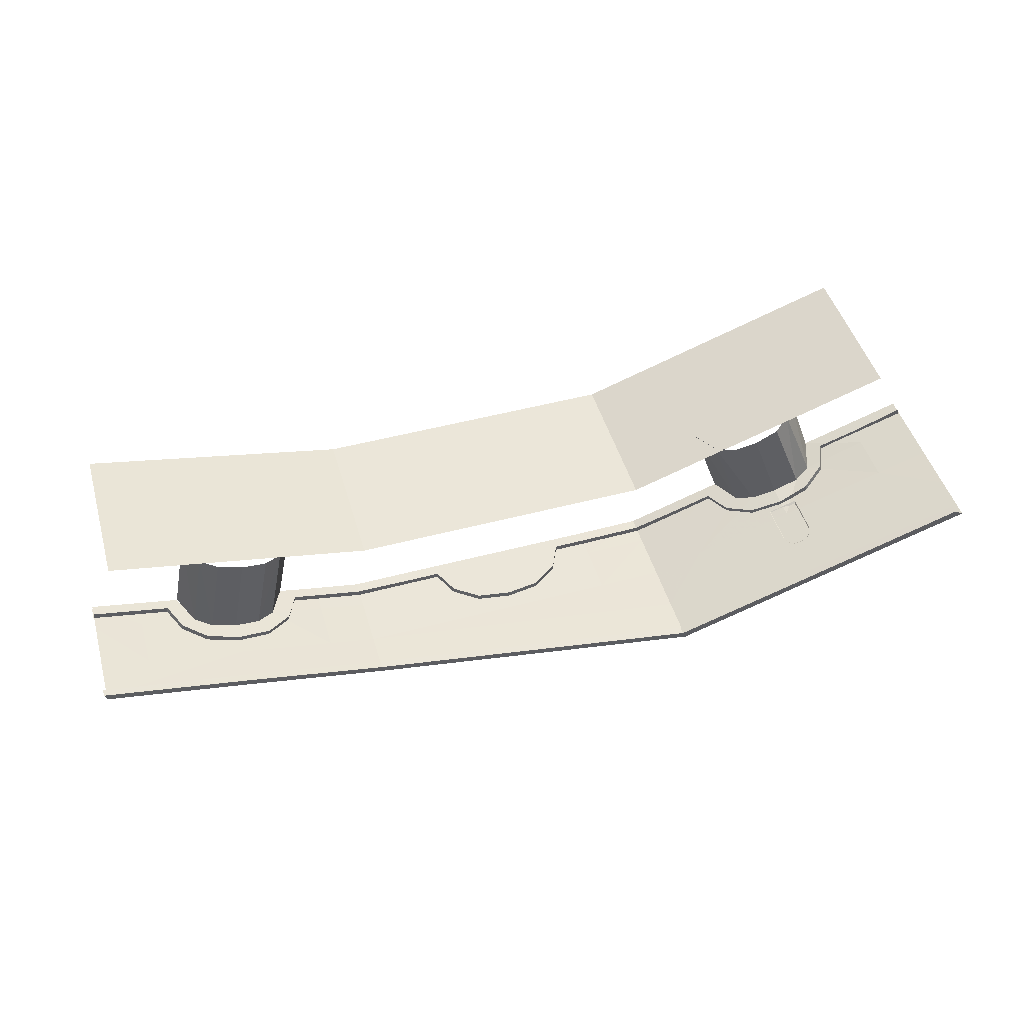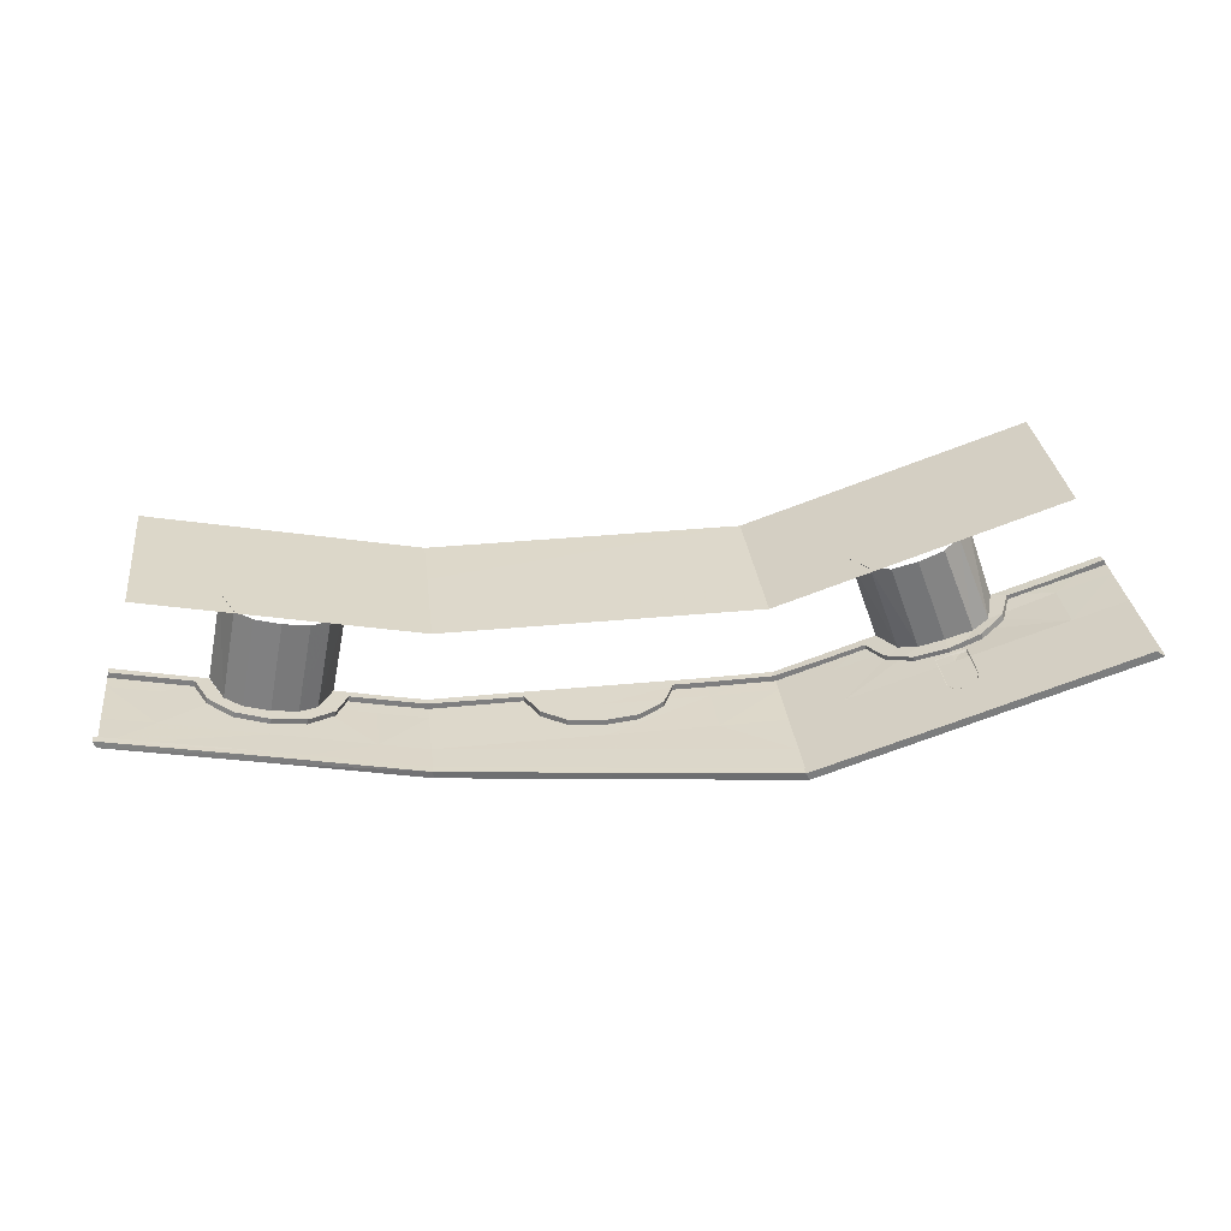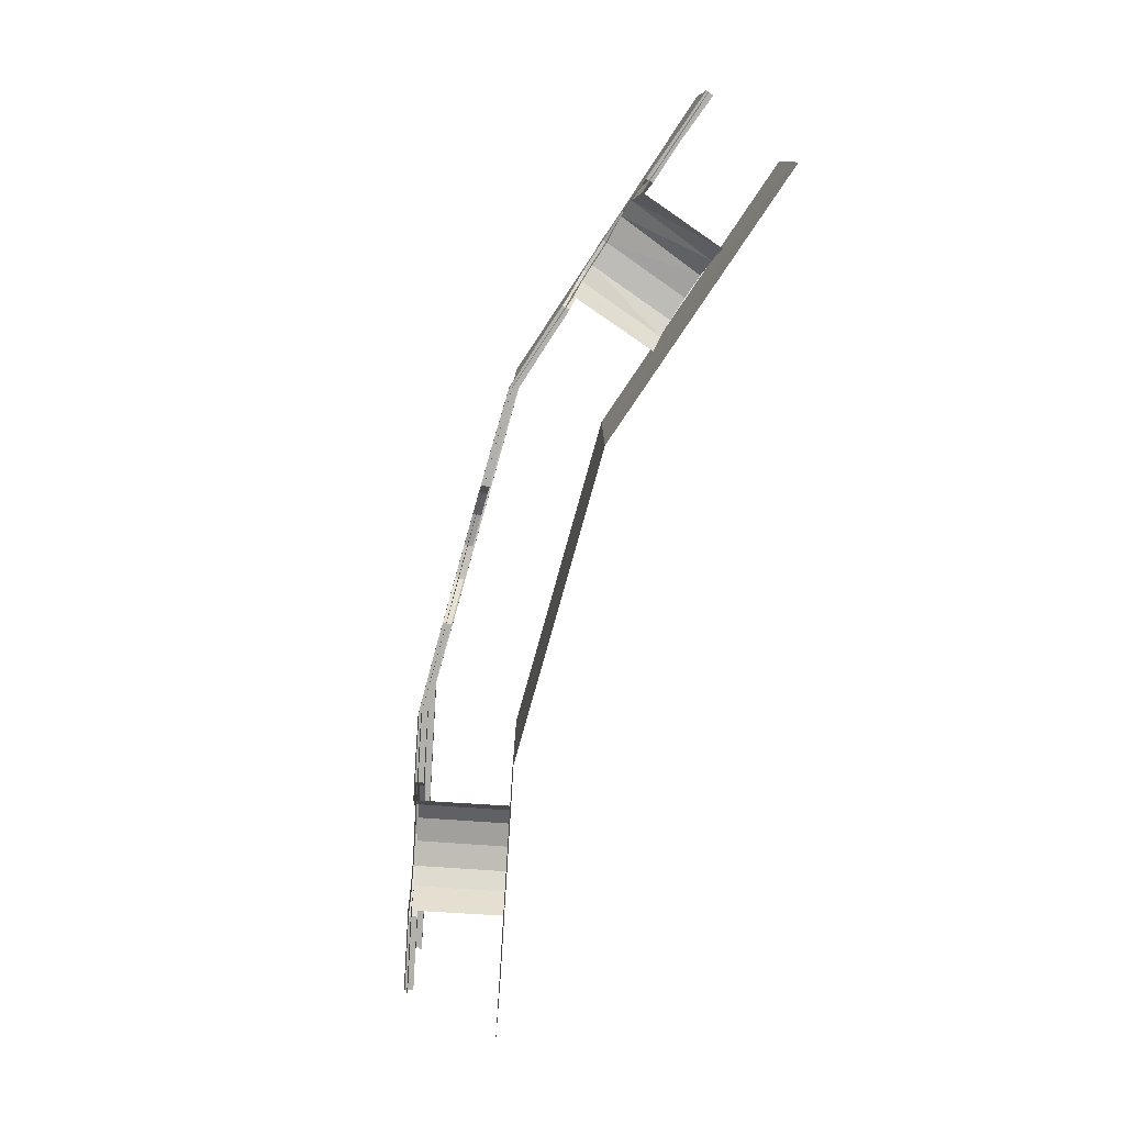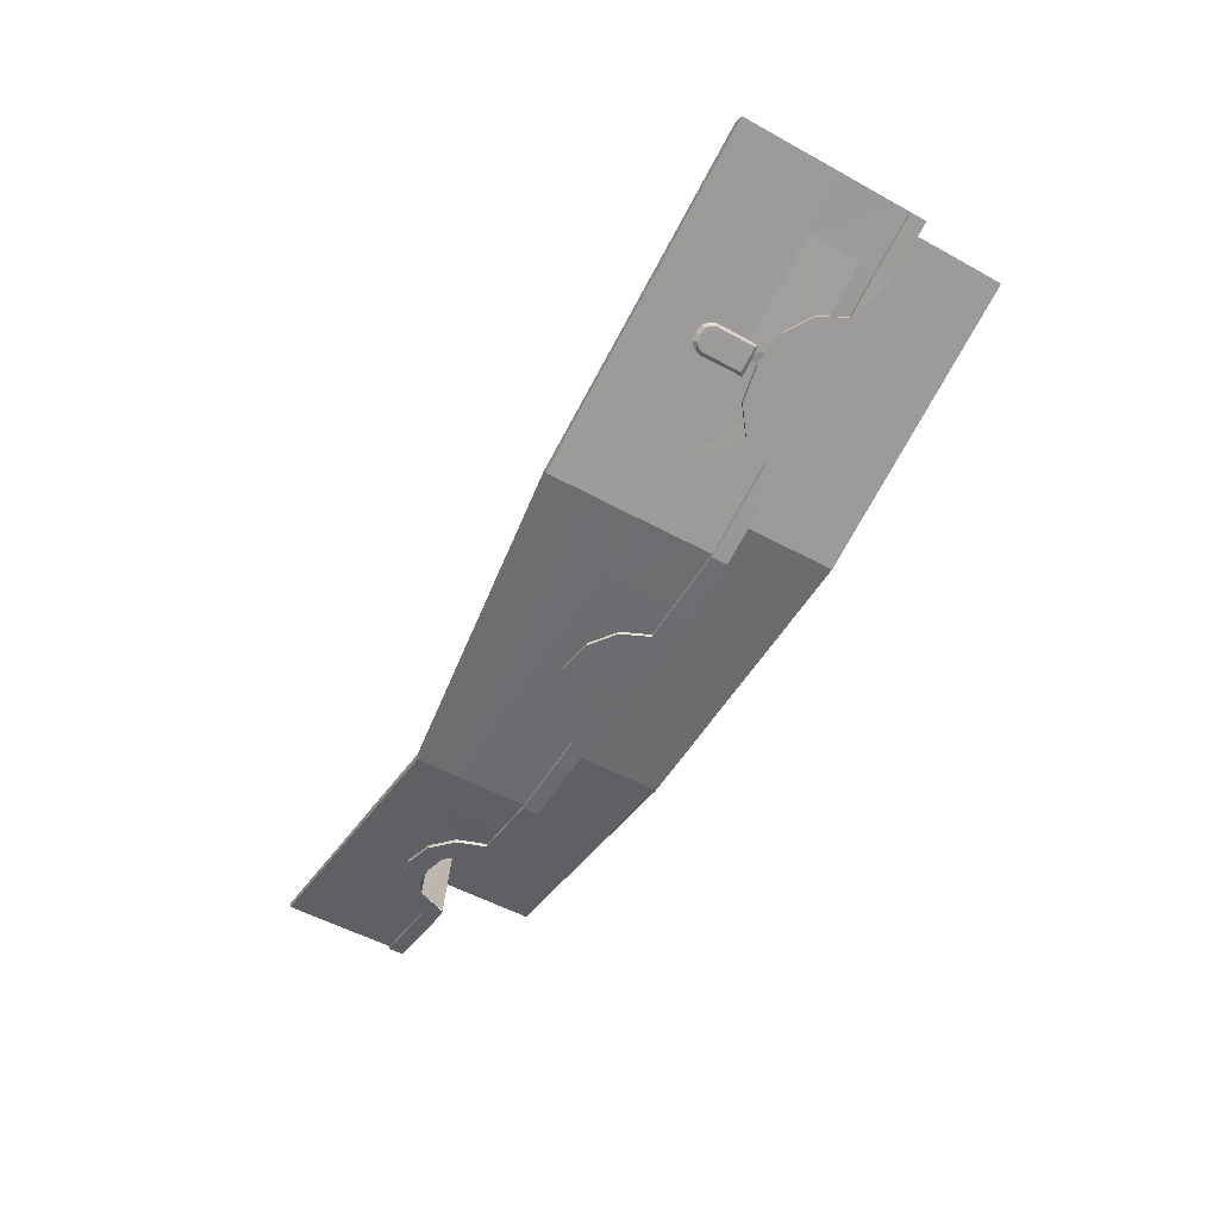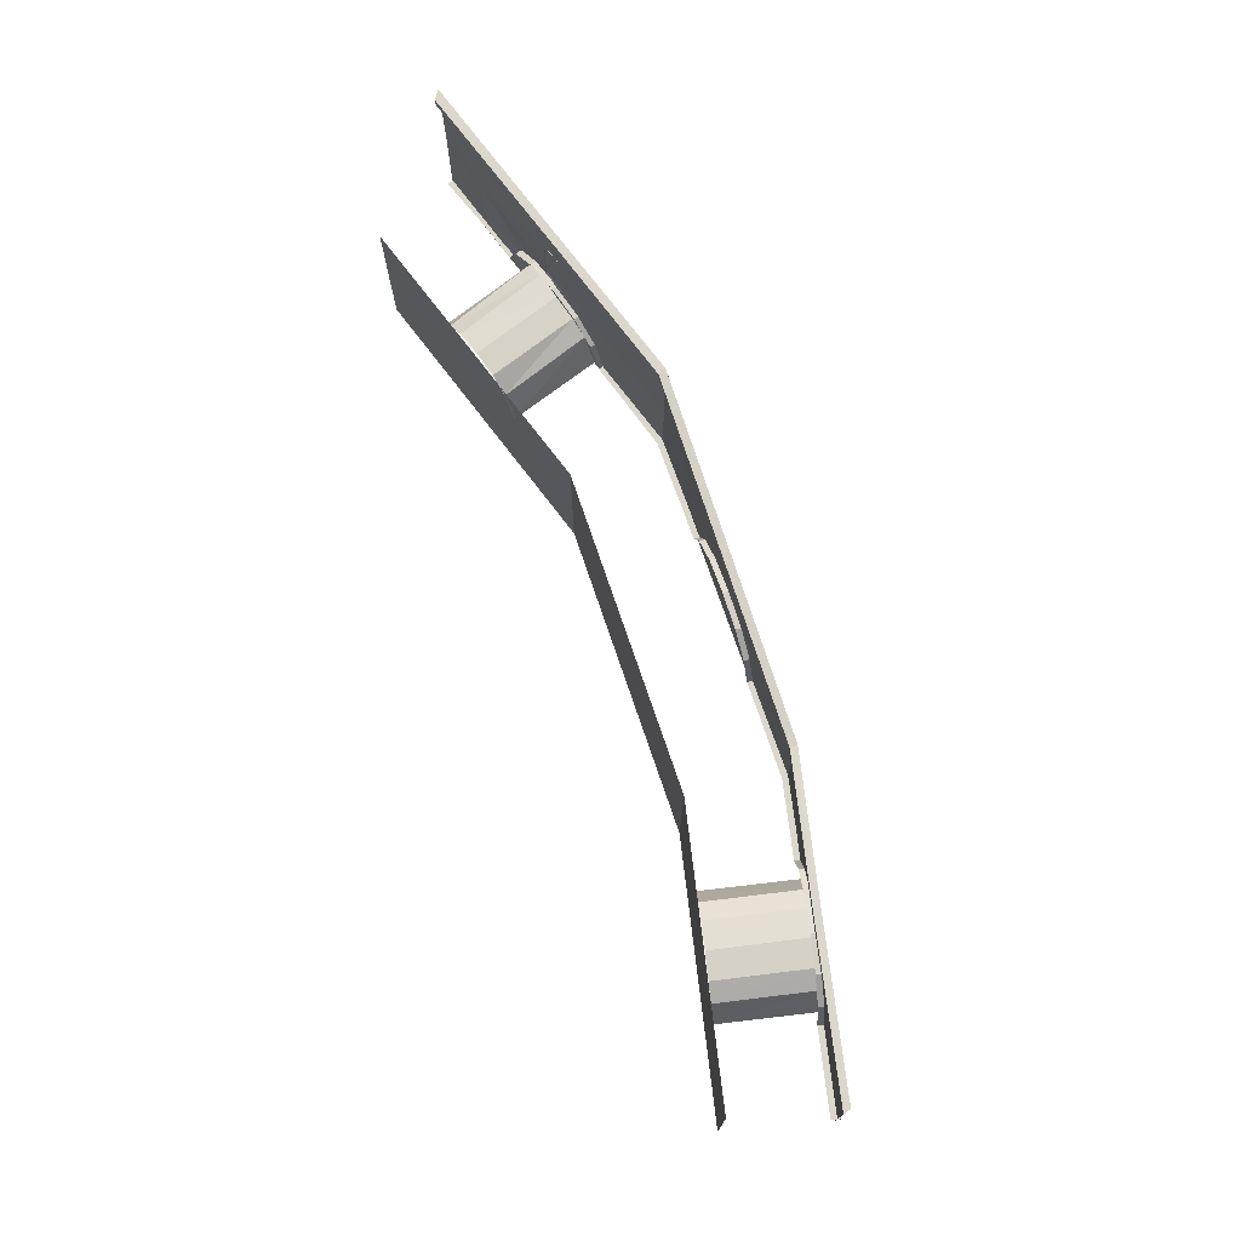
<metadata>
{"format":"obj","ext":"obj","renderer":"f3d","projection":"perspective","resolution":1024,"background":"white","views":[{"elev":47.5,"azim":-16.1,"up":"+Y"},{"elev":31.2,"azim":-6.8,"up":"+Y"},{"elev":-78.5,"azim":75.2,"up":"+Z"},{"elev":-52.8,"azim":59.5,"up":"+Y"},{"elev":73.1,"azim":-107.9,"up":"+Z"}]}
</metadata>
<code>
g zhucheng_yewai_291_shangye_jz_01_b
v 892.8 -98.35 559.6
v 890.3 -91.27 547.2
v 898.1 -88.41 547.2
v 898.1 -88.41 559.6
v 861.5 -109.6 689
v 861.2 -109.7 689
v 861.4 -109.6 689
v 829.3 -120.8 559.6
v 829.4 -120.7 666.3
v 817.3 -117 666.3
v 817.3 -117 559.6
v 878.9 -103.4 686.9
v 892.7 -98.37 666.3
v 887.2 -100.4 679.8
v 825.8 -114 686.6
v 836.1 -118.4 679.8
v 845.2 -115.3 687.6
v 837.6 -110 698.3
v 878 -95.71 698.5
v 858 -102.8 701.4
v 889.7 -91.49 686.6
v 898.1 -88.41 666.3
v 817.3 -117 547.2
v 826.5 -113.8 547.2
f 1 2 3
f 3 4 1
f 5 6 7
f 8 9 10
f 10 11 8
f 12 1 13
f 13 14 12
f 15 16 17
f 17 18 15
f 15 10 9
f 9 16 15
f 19 20 5
f 5 12 19
f 5 7 12
f 21 14 13
f 13 22 21
f 21 19 12
f 12 14 21
f 4 22 13
f 13 1 4
f 23 24 8
f 8 11 23
f 1 8 24
f 24 2 1
f 6 8 1
f 6 1 12
f 12 7 6
f 20 18 17
f 20 17 6
f 20 6 5
f 9 8 17
f 17 16 9
f 8 6 17
g zhucheng_yewai_291_shangye_jz_01_b
v -484.3 -267 579.7
v -484.6 -266.6 438.2
v -310.4 -263.9 579.8
v 1157 -2.385 579.7
v 1157 -2.047 440.7
v 1301 47.03 441.1
v 1302 46.3 579.7
v 859.7 -103.9 579.7
v 860 -102.9 474.8
v 936.4 -85.37 466.3
v 859.7 -103.9 579.7
v 792.7 -125.4 466.3
v 860 -102.9 474.8
v 576.6 -200.7 579.7
v 746.5 -142.1 437.8
v 1157 -2.385 579.7
v 983.1 -69.45 440.2
v 1157 -2.047 440.7
v 576.6 -200.7 438.2
v 434.4 -249.6 438.5
v 576.6 -200.7 438.2
v 576.6 -200.7 579.7
v 434.4 -249.6 579.7
v 254.3 -254 579.8
v 253.2 -254.4 438.5
v 434.4 -249.6 438.5
v 434.4 -249.6 579.7
v -31.96 -259 579.8
v -34.05 -258.8 438.4
v 253.2 -254.4 438.5
v 254.3 -254 579.8
v -310.4 -263.9 579.8
v -311.5 -263 438.3
v -34.05 -258.8 438.4
v -31.96 -259 579.8
v -311.5 -263 438.3
v -764.7 52.34 466.3
v -813.6 -201.2 466.3
v -883.2 -187.4 474.8
v -835 66.2 474.8
v -716.7 42.81 437
v -765.6 -210.5 437
v -676.4 34.66 351.8
v -726.6 -218.5 351.8
v -903.8 79.98 466.3
v -952.7 -173.5 466.3
v -951.7 89.52 437.1
v -1001 -163.9 437
v -989.5 96.9 351.8
v -1040 -155.4 351.8
v -465.8 -6.364 307.9
v -1210 140.2 308.6
v -1210 140.2 171.3
v -465.5 -6.313 170.8
v 840.1 158.8 466.3
v 936.4 -85.37 466.3
v 860 -102.9 474.8
v 772.2 135.8 474.8
v 886.4 174.4 428.7
v 983.1 -69.45 440.2
v 925.5 187.5 351.8
v 1011 -51.68 351.8
v 705.7 113.4 466.3
v 792.7 -125.4 466.3
v 659.4 97.78 428.7
v 746.5 -142.1 437.8
v 623 85.35 351.8
v 708.4 -154.6 351.8
v 1177 276.5 307.9
v 398.2 5.574 307.9
v 398.2 5.573 170.8
v 1177 276.7 170.8
v 398.2 5.574 307.9
v -465.8 -6.364 307.9
v -465.5 -6.313 170.8
v 398.2 5.573 170.8
f 25 26 27
f 28 29 30
f 30 31 28
f 32 33 34
f 35 36 37
f 38 39 36
f 36 35 38
f 40 32 34
f 34 41 40
f 42 40 41
f 39 38 43
f 44 45 46
f 46 47 44
f 48 49 50
f 50 51 48
f 52 53 54
f 54 55 52
f 56 57 58
f 58 59 56
f 60 27 26
f 61 62 63
f 63 64 61
f 65 66 62
f 62 61 65
f 67 68 66
f 66 65 67
f 69 64 63
f 63 70 69
f 71 69 70
f 70 72 71
f 73 71 72
f 72 74 73
f 75 76 77
f 77 78 75
f 79 80 81
f 81 82 79
f 83 84 80
f 80 79 83
f 85 86 84
f 84 83 85
f 87 82 81
f 81 88 87
f 89 87 88
f 88 90 89
f 91 89 90
f 90 92 91
f 93 94 95
f 95 96 93
f 97 98 99
f 99 100 97
g zhucheng_yewai_291_shangye_jz_01_b
v -311.5 -263 438.3
v -312.2 -262.5 351.3
v -35.37 -258.6 351.3
v -34.05 -258.8 438.4
v 434.4 -249.6 351.3
v 434.4 -249.6 438.5
v 253.2 -254.4 438.5
v 252.5 -254.6 351.3
v -484.7 -266.1 351.3
v -484.6 -266.6 438.2
v -616.1 -241.6 436.4
v -616.1 -241.3 351.6
v -1155 -134.6 436.5
v -1288 -107.7 436.5
v -1288 -107.7 351.3
v -1155 -134.2 351.6
v -1040 -157.1 351.8
v -1001 -163.9 437
v -765.6 -210.5 437
v -726.6 -218.5 351.8
v 576.6 -200.7 438.2
v 576.6 -200.7 351.6
v 708.4 -154.6 351.8
v 746.5 -142.1 437.8
v 1157 -2.047 440.7
v 983.1 -69.45 440.2
v 1011 -51.68 351.8
v 1157 -1.841 351.5
v 1301 47.54 351.3
v 1301 47.03 441.1
v -466.1 -6.414 0.3834
v -465.5 -6.313 170.8
v -1210 140.2 171.3
v -1210 140.2 0.3825
v 1177 276.3 0.3835
v 1177 276.7 170.8
v 398.2 5.573 170.8
v 398.2 5.574 0.3836
v 398.2 5.574 0.3836
v 398.2 5.573 170.8
v -465.5 -6.313 170.8
v -466.1 -6.414 0.3834
f 101 102 103
f 103 104 101
f 105 106 107
f 107 108 105
f 108 107 104
f 104 103 108
f 109 110 111
f 111 112 109
f 113 114 115
f 115 116 113
f 117 118 113
f 113 116 117
f 111 119 120
f 120 112 111
f 121 106 105
f 105 122 121
f 121 122 123
f 123 124 121
f 102 101 110
f 110 109 102
f 125 126 127
f 127 128 125
f 129 130 125
f 125 128 129
f 131 132 133
f 133 134 131
f 135 136 137
f 137 138 135
f 139 140 141
f 141 142 139
g zhucheng_yewai_291_shangye_jz_01_b
v 434.4 -249.6 579.7
v 434.3 -248.8 715.4
v 254.3 -254 579.8
v -883.4 -187.4 579.7
v -883.2 -187.4 474.8
v -813.6 -201.2 466.3
v -952.7 -173.5 466.3
v -765.6 -210.5 437
v -616 -240.6 579.7
v -310.4 -263.9 579.8
v -31.96 -259 579.8
v -484.3 -267 579.7
v 1302 46.3 579.7
v 1302 47.09 715.4
v 1157 -2.385 579.7
v 859.8 -103.1 715.4
v 576.6 -200.7 579.7
v 859.7 -103.9 579.7
v -1155 -133.4 579.5
v -1001 -163.9 437
v -616.1 -241.6 436.4
v -484.6 -266.6 438.2
v -484.3 -267 579.7
v -1155 -134.6 436.5
v -1288 -107.7 436.5
v -1288 -107.7 580
v -466.1 -6.414 446.4
v -1210 140.2 446.4
v -1210 140.2 308.6
v -465.8 -6.364 307.9
v 1177 276.3 446.4
v 398.2 5.582 446.4
v 398.2 5.574 307.9
v 1177 276.5 307.9
v 398.2 5.582 446.4
v -466.1 -6.414 446.4
v -465.8 -6.364 307.9
v 398.2 5.574 307.9
f 143 144 145
f 146 147 148
f 146 149 147
f 148 150 151
f 151 146 148
f 144 152 153
f 144 153 145
f 144 154 152
f 155 156 157
f 158 144 159
f 159 160 158
f 144 143 159
f 157 156 158
f 158 160 157
f 149 146 161
f 161 162 149
f 151 163 164
f 164 165 151
f 163 151 150
f 162 161 166
f 167 166 161
f 161 168 167
f 169 170 171
f 171 172 169
f 173 174 175
f 175 176 173
f 177 178 179
f 179 180 177
g zhucheng_yewai_291_shangye_jz_01_b
v 431.5 -257.1 351.2
v 577.2 -211 351.4
v 577.2 -211.1 395.6
v 431.5 -257.3 395.7
v 577.2 -211.1 395.6
v 577.2 -211 351.4
v 709.9 -166.1 351.7
v 675.6 -177.6 395.6
v 772.5 -145 520.2
v 793.9 -137.8 466.1
v 861.1 -115.1 474.7
v 861 -115.2 534.6
v 928.3 -92.46 466.1
v 948.8 -85.61 520.9
v 974.7 -76.84 428.5
v 1016 -63.02 470.3
v 1047 -52.45 395.7
v 1012 -64.12 351.7
v 1157 -11.36 351.4
v 1301 39.84 351.2
v 1301 39.7 395.7
v 1157 -11.39 395.7
v 708.1 -166.7 469.7
v 747.6 -153.4 428.5
v 1157 -11.36 351.4
v 1157 -11.39 395.7
v -490.1 -273.2 351.2
v -315 -272.4 351.4
v -315 -272.4 395.6
v -490.1 -273.3 395.7
v -315 -272.4 395.6
v -315 -272.4 351.4
v -197.8 -270.4 351.7
v -233.9 -271 395.6
v -131.6 -269.3 520.2
v -109.1 -268.9 466.1
v -38.17 -267.7 474.7
v -38.28 -267.8 534.6
v 32.72 -266.5 466.1
v 54.36 -266.2 520.9
v 81.62 -265.7 428.5
v 125 -265 470.3
v 158 -264.4 395.6
v 121.4 -265 351.7
v 247.3 -262.8 351.4
v 247.3 -262.9 395.7
v -199.6 -270.5 469.7
v -158 -269.7 428.5
v 247.3 -262.8 351.4
v 247.3 -262.9 395.7
v -1290 -115.5 351.2
v -1157 -141.9 351.4
v -1157 -141.9 395.6
v -1290 -115.5 395.6
v -1157 -141.9 395.6
v -1157 -141.9 351.4
v -1042 -164.8 351.7
v -1078 -157.8 395.6
v -977.3 -177.7 520.2
v -955.1 -182.1 466.1
v -885.6 -195.9 474.7
v -885.7 -195.9 534.6
v -816 -209.7 466.1
v -794.8 -214 520.9
v -768.1 -219.3 428.5
v -725.5 -227.8 470.3
v -693.1 -234.2 395.6
v -729 -227 351.7
v -618.4 -249 351.4
v -618.4 -249.1 395.7
v -1044 -164.4 469.7
v -1003 -172.6 428.5
v -618.4 -249 351.4
v -618.4 -249.1 395.7
f 181 182 183
f 183 184 181
f 185 186 187
f 187 188 185
f 189 190 191
f 191 192 189
f 192 191 193
f 193 194 192
f 194 193 195
f 195 196 194
f 197 196 195
f 195 198 197
f 199 200 201
f 201 202 199
f 203 204 190
f 190 189 203
f 188 187 204
f 204 203 188
f 197 198 205
f 205 206 197
f 207 208 209
f 209 210 207
f 211 212 213
f 213 214 211
f 215 216 217
f 217 218 215
f 218 217 219
f 219 220 218
f 220 219 221
f 221 222 220
f 223 222 221
f 221 224 223
f 225 181 184
f 184 226 225
f 227 228 216
f 216 215 227
f 214 213 228
f 228 227 214
f 223 224 229
f 229 230 223
f 231 232 233
f 233 234 231
f 235 236 237
f 237 238 235
f 239 240 241
f 241 242 239
f 242 241 243
f 243 244 242
f 244 243 245
f 245 246 244
f 247 246 245
f 245 248 247
f 249 207 210
f 210 250 249
f 251 252 240
f 240 239 251
f 238 237 252
f 252 251 238
f 247 248 253
f 253 254 247
g zhucheng_yewai_291_shangye_jz_01_b
v 434.4 -248 833
v -484.4 -266.4 697.4
v -484.3 -267 579.7
v 434.3 -248.8 715.4
v -616 -240.6 579.7
v -484.4 -266.4 697.4
v -883.4 -186.8 697.4
v -883.4 -187.4 579.7
v -1288 -106.9 697.6
v -1155 -133.4 579.5
v -484.3 -267 579.7
v 1302 47.09 715.4
v 1302 47.78 833
v 859.8 -102.4 833
v 859.8 -103.1 715.4
v 434.4 -248 833
v 434.3 -248.8 715.4
v 434.4 -248 850.2
v -484.3 -266.1 707.3
v 1302 47.82 850.2
v 859.8 -102.4 850.2
v 434.4 -248 850.2
v 424.9 -227.5 850.3
v -485.7 -246 708.5
v -484.3 -266.1 707.3
v 434.4 -248 850.2
v 1277 64.46 850.3
v 836.9 -87.54 850.3
v 859.8 -102.4 850.2
v 1302 47.82 850.2
v 424.9 -227.5 850.3
v 434.4 -248 850.2
v -484.3 -266.1 707.3
v -883.4 -186.2 707.6
v -1288 -107.6 708.4
v -485.7 -246 708.5
v -882.9 -167.2 707.6
v -883.4 -186.2 707.6
v -484.3 -266.1 707.3
v -1295 -88.29 708
v -1288 -107.6 708.4
v 424.9 -227.5 828.4
v -485.7 -246 686.6
v -485.7 -246 708.5
v 424.9 -227.5 850.3
v 1277 64.46 828.4
v 836.9 -87.54 828.3
v 836.9 -87.54 850.3
v 1277 64.46 850.3
v 424.9 -227.5 828.4
v 424.9 -227.5 850.3
v -485.7 -246 686.6
v -882.9 -167.2 685.6
v -882.9 -167.2 707.6
v -485.7 -246 708.5
v -1295 -87.91 688.8
v -1295 -88.29 708
v -1288 -107.7 580
v -1155 -133.4 579.5
v 431.5 -257.3 395.7
v 577.2 -211.1 395.6
v 570.9 -188.1 395.5
v 428.8 -233.9 395.5
v 675.6 -177.6 395.6
v 669.3 -154.7 395.5
v 675.6 -177.6 395.6
v 708.1 -166.7 469.7
v 701.8 -143.8 469.6
v 669.3 -154.7 395.5
v 772.5 -145 520.2
v 861 -115.2 534.6
v 854.7 -92.26 534.5
v 766.2 -122.1 520.1
v 948.8 -85.61 520.9
v 1016 -63.02 470.3
v 1010 -40.08 470.2
v 942.5 -62.68 520.7
v 1047 -52.45 395.7
v 1041 -29.51 395.5
v 1047 -52.45 395.7
v 1157 -11.39 395.7
v 1152 7.428 395.6
v 1041 -29.51 395.5
v 1301 39.7 395.7
v 1294 62.06 395.5
v -490.1 -273.3 395.7
v -315 -272.4 395.6
v -314 -248.6 395.5
v -487.7 -249.8 395.5
v -233.9 -271 395.6
v -232.9 -247.3 395.5
v -233.9 -271 395.6
v -199.6 -270.5 469.7
v -198.7 -246.7 469.6
v -232.9 -247.3 395.5
v -131.6 -269.3 520.2
v -38.28 -267.8 534.6
v -37.34 -244 534.5
v -130.7 -245.6 520.1
v 54.36 -266.2 520.9
v 125 -265 470.3
v 126 -241.2 470.2
v 55.31 -242.5 520.7
v 158 -264.4 395.6
v 159 -240.6 395.5
v 158 -264.4 395.6
v 247.3 -262.9 395.7
v 248.3 -239.1 395.6
v 159 -240.6 395.5
v 431.5 -257.3 395.7
v 428.8 -233.9 395.5
v -1290 -115.5 395.6
v -1157 -141.9 395.6
v -1151 -118.9 395.5
v -1284 -92.44 395.4
v -1078 -157.8 395.6
v -1072 -134.7 395.5
v -1078 -157.8 395.6
v -1044 -164.4 469.7
v -1038 -141.4 469.6
v -1072 -134.7 395.5
v -977.3 -177.7 520.2
v -885.7 -195.9 534.6
v -879.7 -172.9 534.5
v -971.3 -154.7 520.1
v -794.8 -214 520.9
v -725.5 -227.8 470.3
v -719.5 -204.7 470.2
v -788.9 -191 520.7
v -693.1 -234.2 395.6
v -687.2 -211.1 395.5
v -693.1 -234.2 395.6
v -618.4 -249.1 395.7
v -612.4 -226 395.6
v -687.2 -211.1 395.5
v -490.1 -273.3 395.7
v -487.7 -249.8 395.5
f 255 256 257
f 257 258 255
f 259 260 261
f 261 262 259
f 262 261 263
f 263 264 262
f 259 265 260
f 266 267 268
f 268 269 266
f 269 268 270
f 270 271 269
f 272 273 256
f 256 255 272
f 274 275 268
f 268 267 274
f 275 276 270
f 270 268 275
f 277 278 279
f 279 280 277
f 281 282 283
f 283 284 281
f 282 285 286
f 286 283 282
f 287 288 261
f 261 260 287
f 288 289 263
f 263 261 288
f 290 291 292
f 292 293 290
f 291 294 295
f 295 292 291
f 296 297 298
f 298 299 296
f 300 301 302
f 302 303 300
f 301 304 305
f 305 302 301
f 306 307 308
f 308 309 306
f 307 310 311
f 311 308 307
f 263 312 313
f 314 315 316
f 316 317 314
f 315 318 319
f 319 316 315
f 320 321 322
f 322 323 320
f 324 325 326
f 326 327 324
f 328 329 330
f 330 331 328
f 329 332 333
f 333 330 329
f 334 335 336
f 336 337 334
f 335 338 339
f 339 336 335
f 321 324 327
f 327 322 321
f 325 328 331
f 331 326 325
f 340 341 342
f 342 343 340
f 341 344 345
f 345 342 341
f 346 347 348
f 348 349 346
f 350 351 352
f 352 353 350
f 354 355 356
f 356 357 354
f 355 358 359
f 359 356 355
f 360 361 362
f 362 363 360
f 361 364 365
f 365 362 361
f 347 350 353
f 353 348 347
f 351 354 357
f 357 352 351
f 366 367 368
f 368 369 366
f 367 370 371
f 371 368 367
f 372 373 374
f 374 375 372
f 376 377 378
f 378 379 376
f 380 381 382
f 382 383 380
f 381 384 385
f 385 382 381
f 386 387 388
f 388 389 386
f 387 390 391
f 391 388 387
f 373 376 379
f 379 374 373
f 377 380 383
f 383 378 377

</code>
